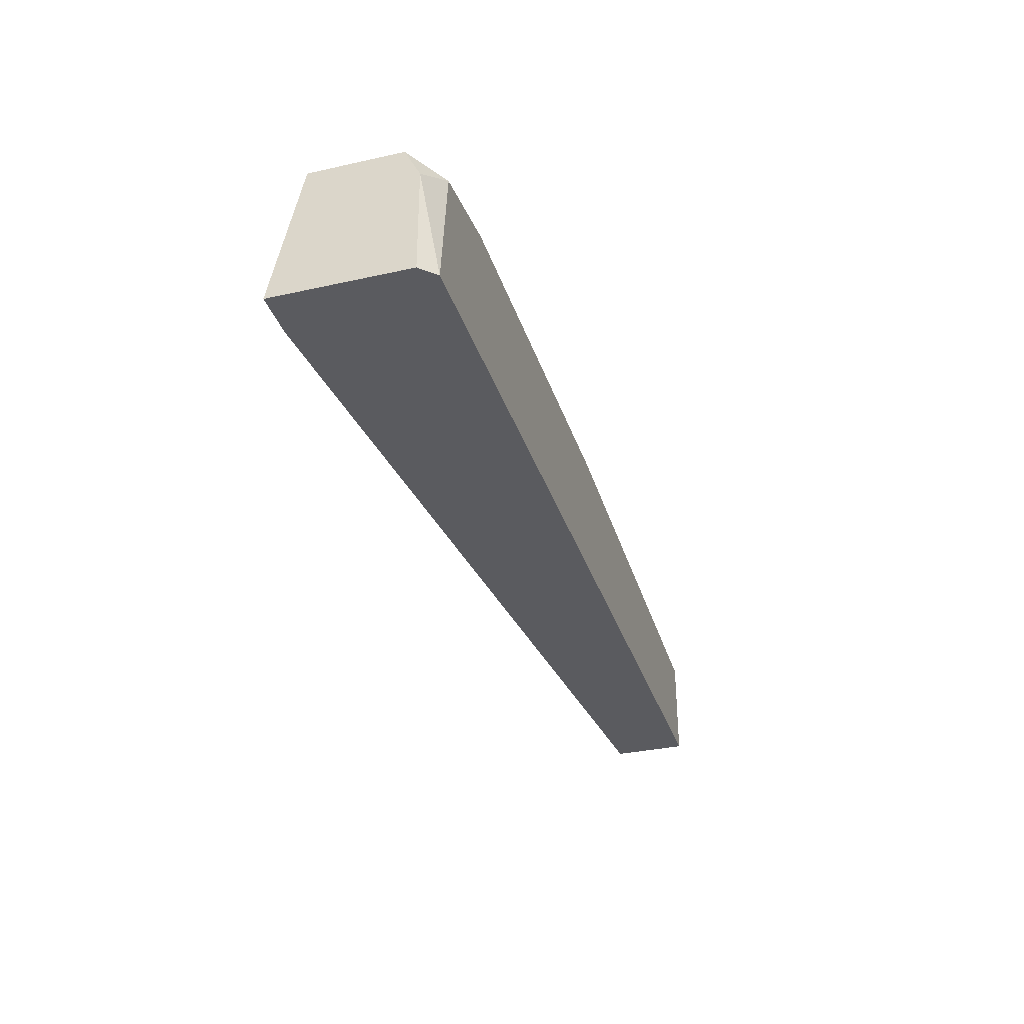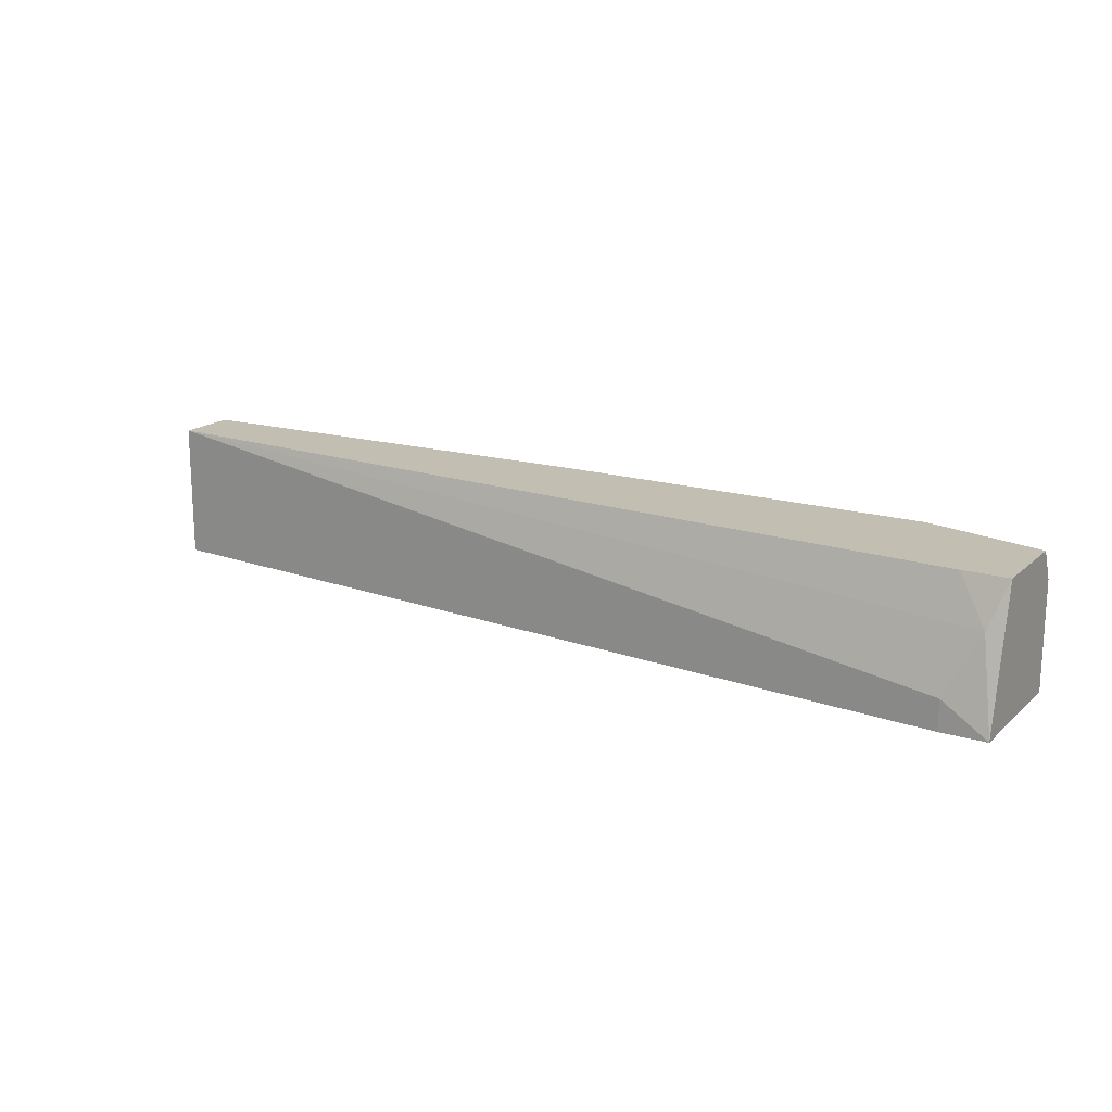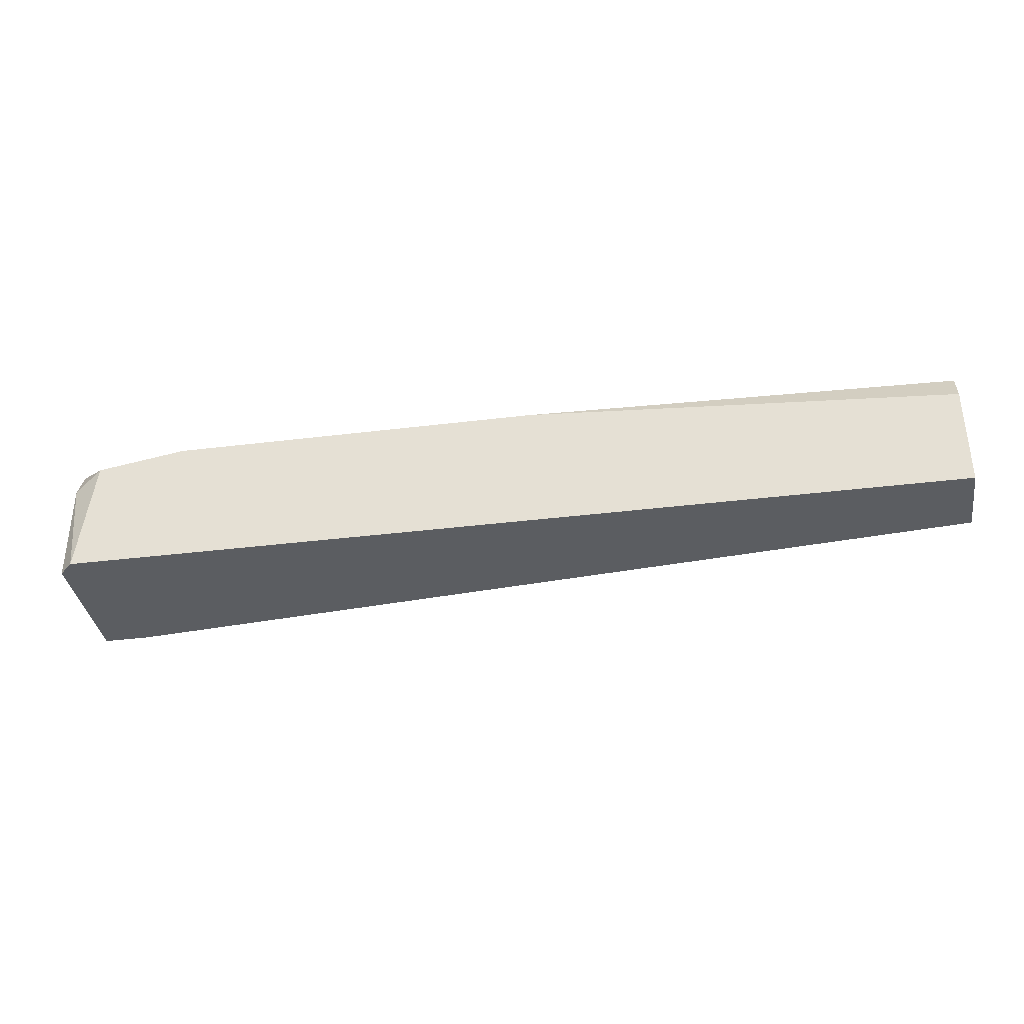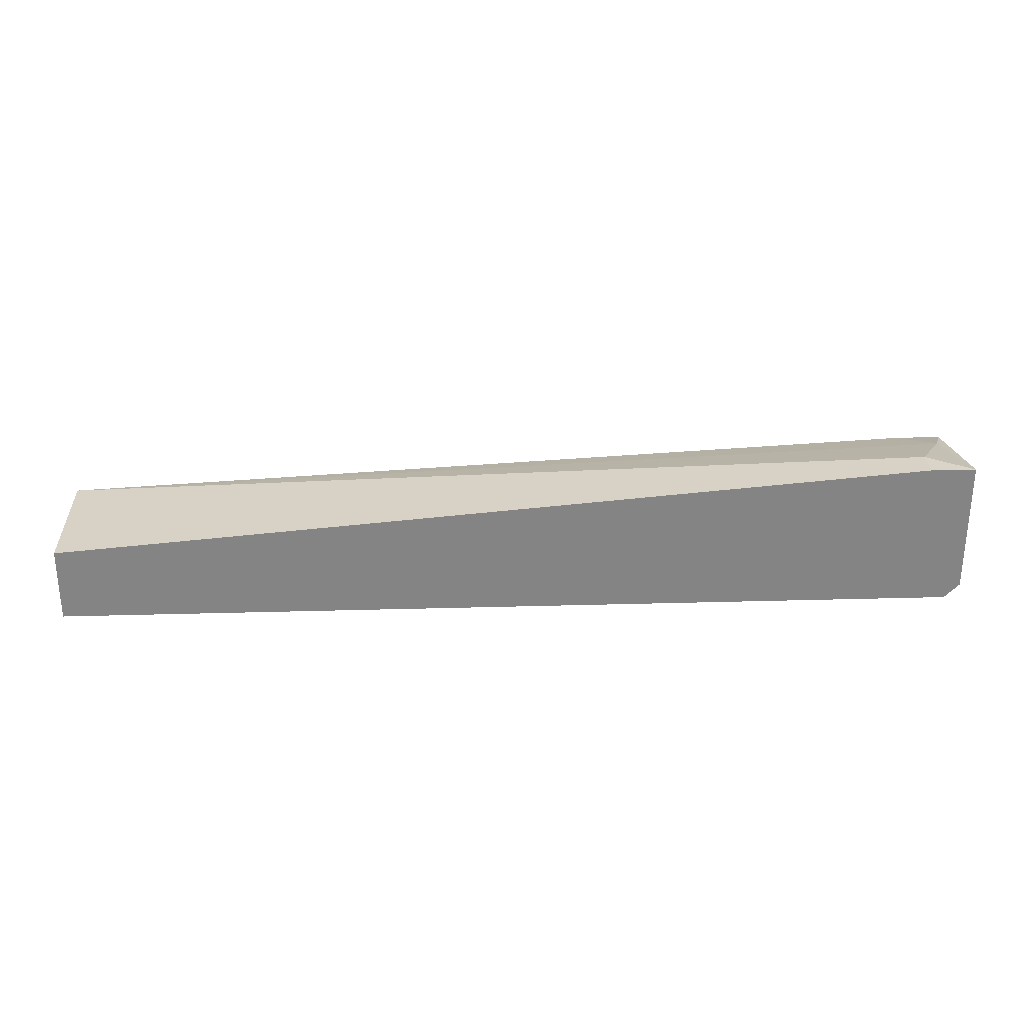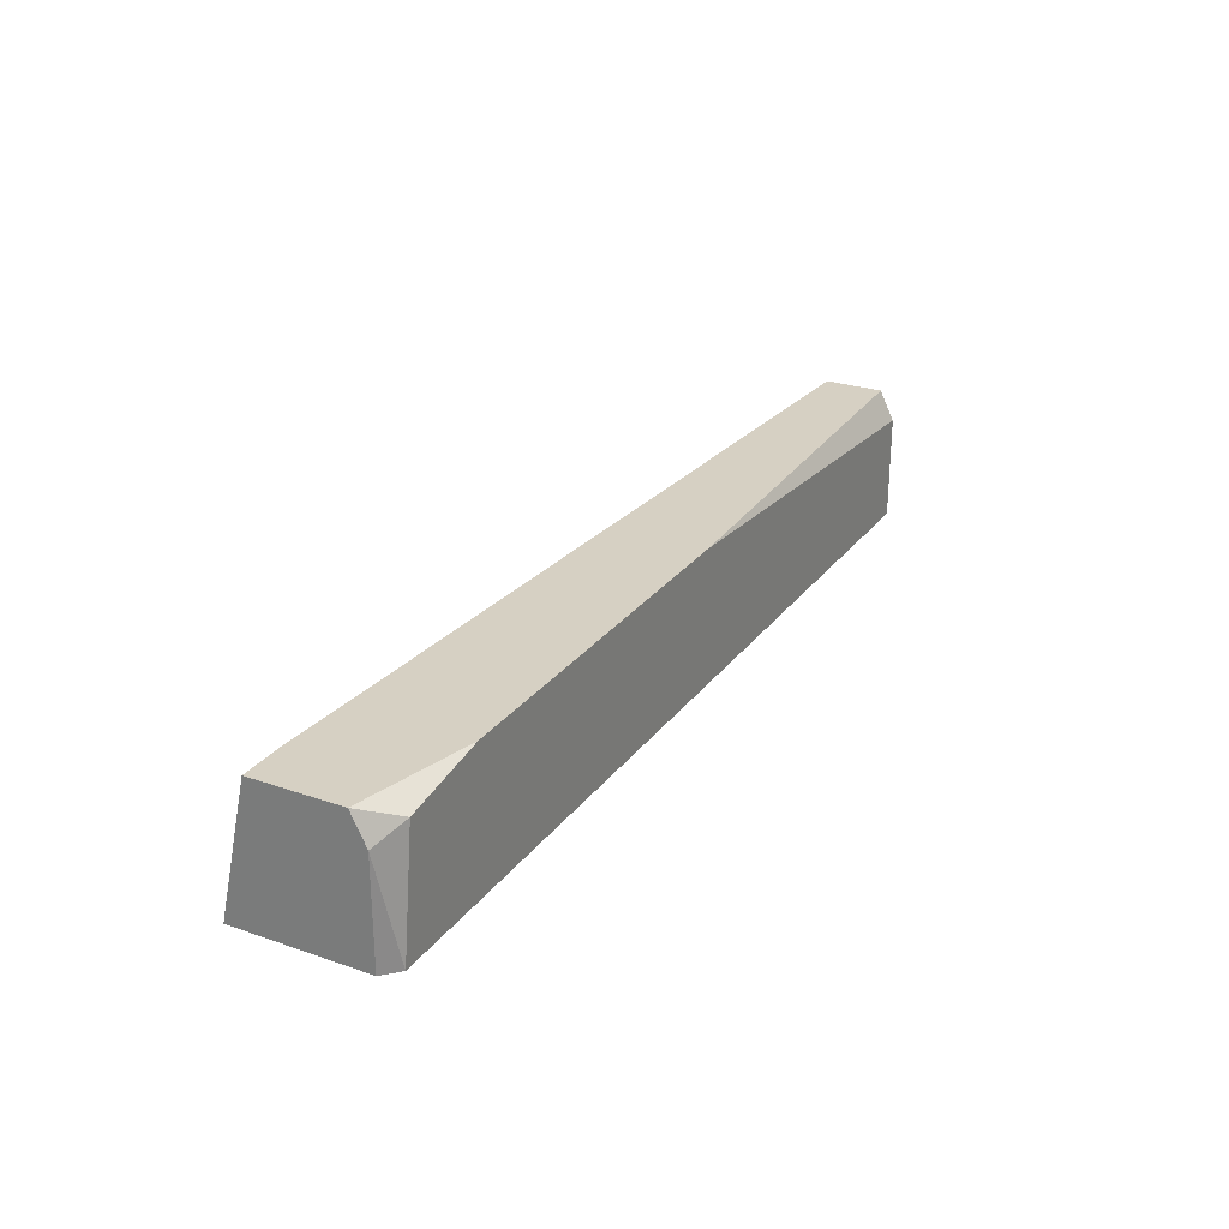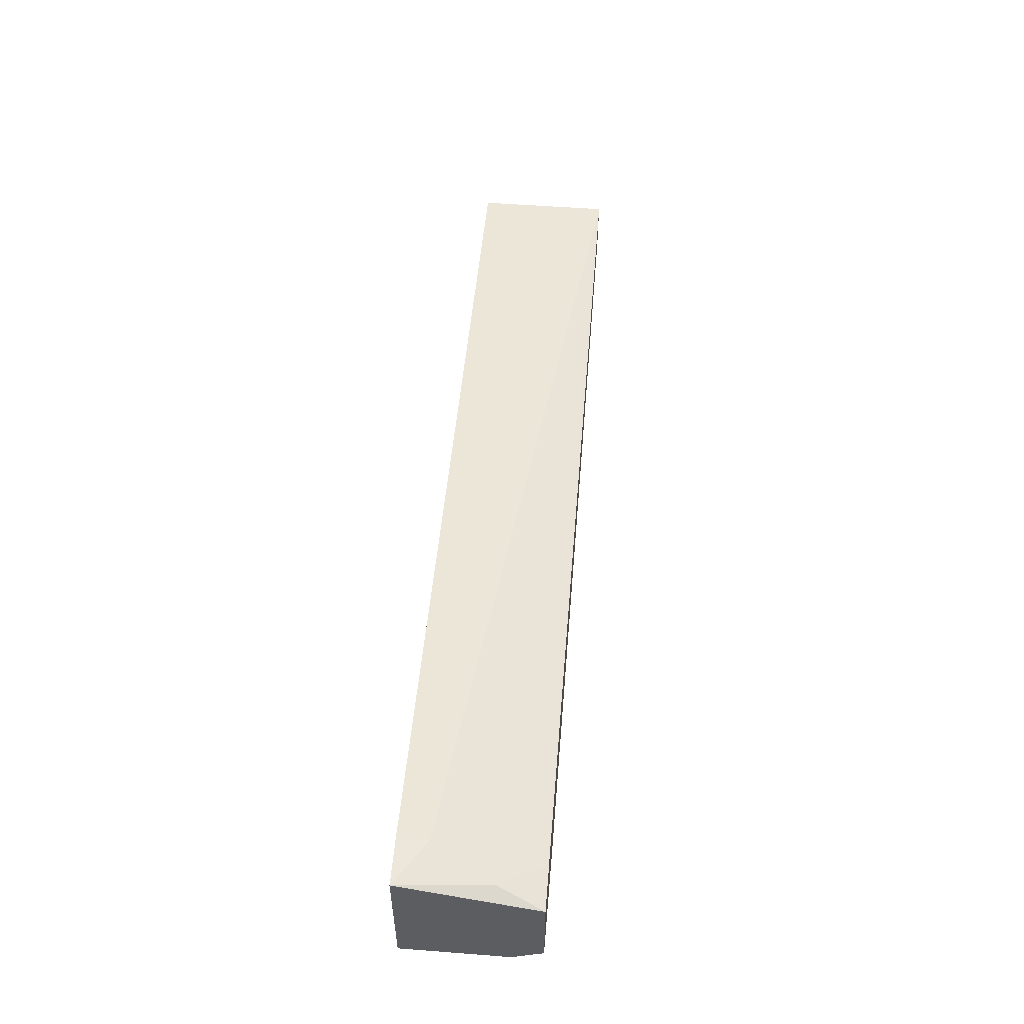
<metadata>
{"format":"obj","ext":"obj","renderer":"f3d","projection":"perspective","resolution":1024,"background":"white","views":[{"elev":-33.5,"azim":-73.1,"up":"+Z"},{"elev":17.3,"azim":-148.9,"up":"+Z"},{"elev":-36.0,"azim":9.3,"up":"+Z"},{"elev":28.7,"azim":177.6,"up":"+Y"},{"elev":26.5,"azim":-61.6,"up":"+Z"},{"elev":53.1,"azim":-85.3,"up":"+Y"}]}
</metadata>
<code>
v -0.04664 -0.007362 0.0005
v -0.04664 -0.005293 -0.008807
v -0.04664 -0.005293 -0.006738
v -0.04871 -0.006328 -0.002603
v -0.04871 -0.01563 -0.008807
v -0.04147 -0.01563 0.0005
v -0.01562 -0.01563 0.0005
v 0.01437 -0.01563 -0.001569
v 0.01437 -0.01563 -0.008807
v 0.01437 -0.0146 0.0005
v 0.01437 -0.01046 0.0005
v 0.01437 -0.01046 -0.008807
v -0.04767 -0.01563 -0.000536
v -0.04974 -0.007362 0.0005
v -0.04974 -0.005293 -0.008807
v -0.04974 -0.0146 -0.001569
v -0.04974 -0.0146 -0.008807
v -0.04974 -0.01356 0.0005
f 18 17 16
f 9 13 5
f 3 11 12
f 11 9 12
f 9 5 12
f 9 11 10
f 11 14 10
f 12 5 15
f 13 9 7
f 10 14 7
f 14 15 18
f 7 14 18
f 9 10 8
f 7 9 8
f 10 7 8
f 15 5 17
f 18 15 17
f 14 11 1
f 13 7 6
f 18 13 6
f 7 18 6
f 3 12 2
f 15 3 2
f 12 15 2
f 11 3 4
f 3 15 4
f 15 14 4
f 1 11 4
f 14 1 4
f 5 13 16
f 13 18 16
f 17 5 16

</code>
